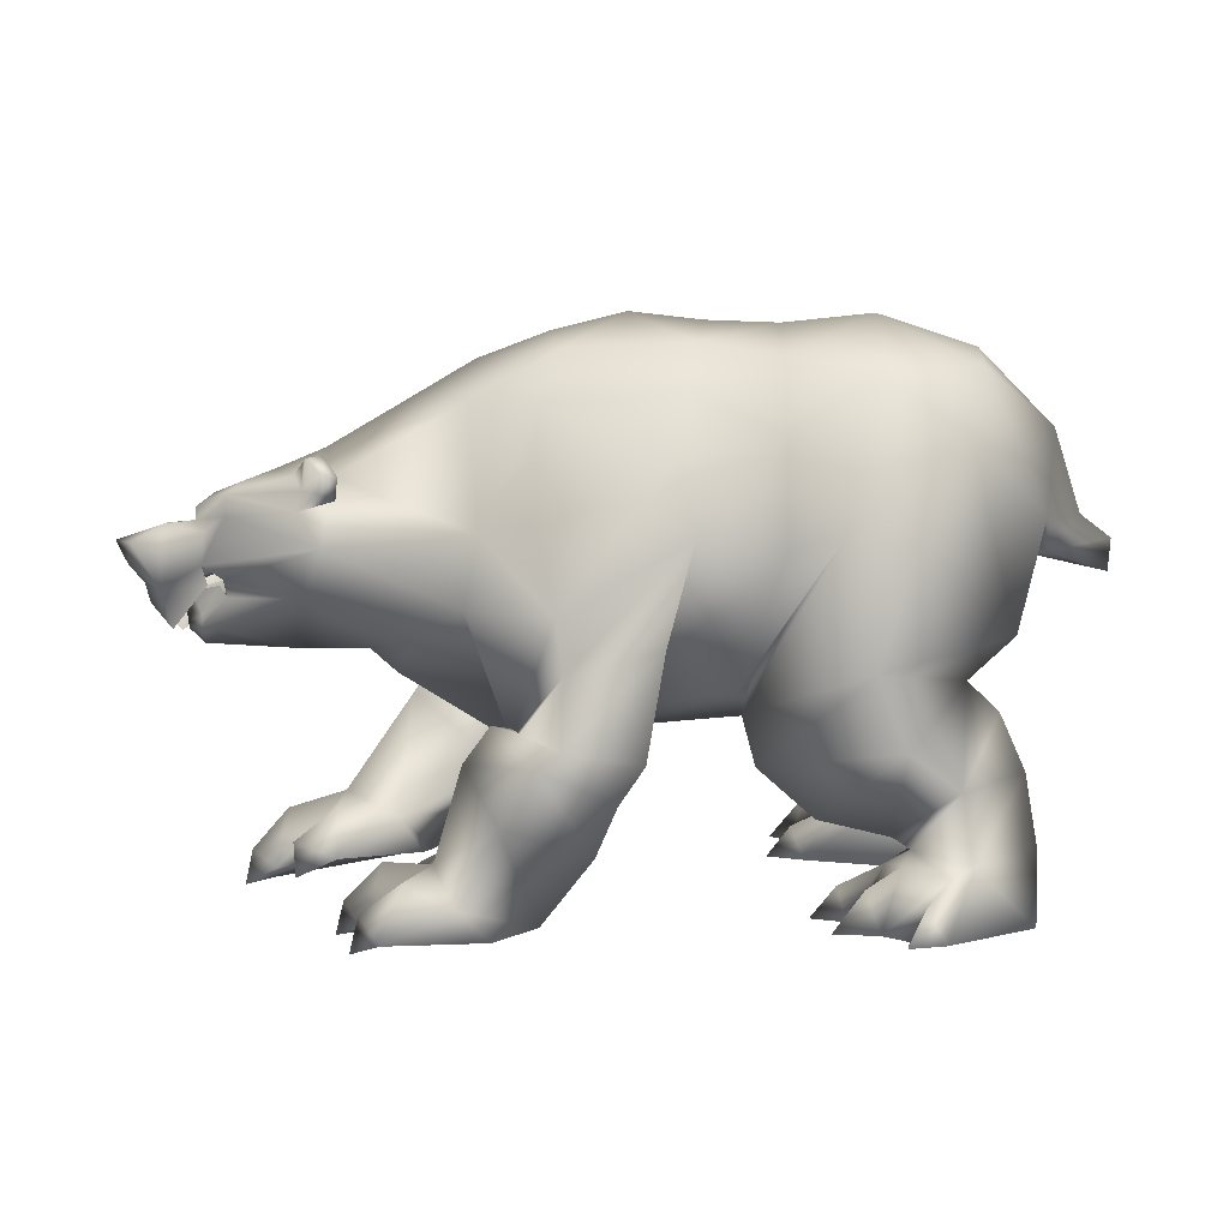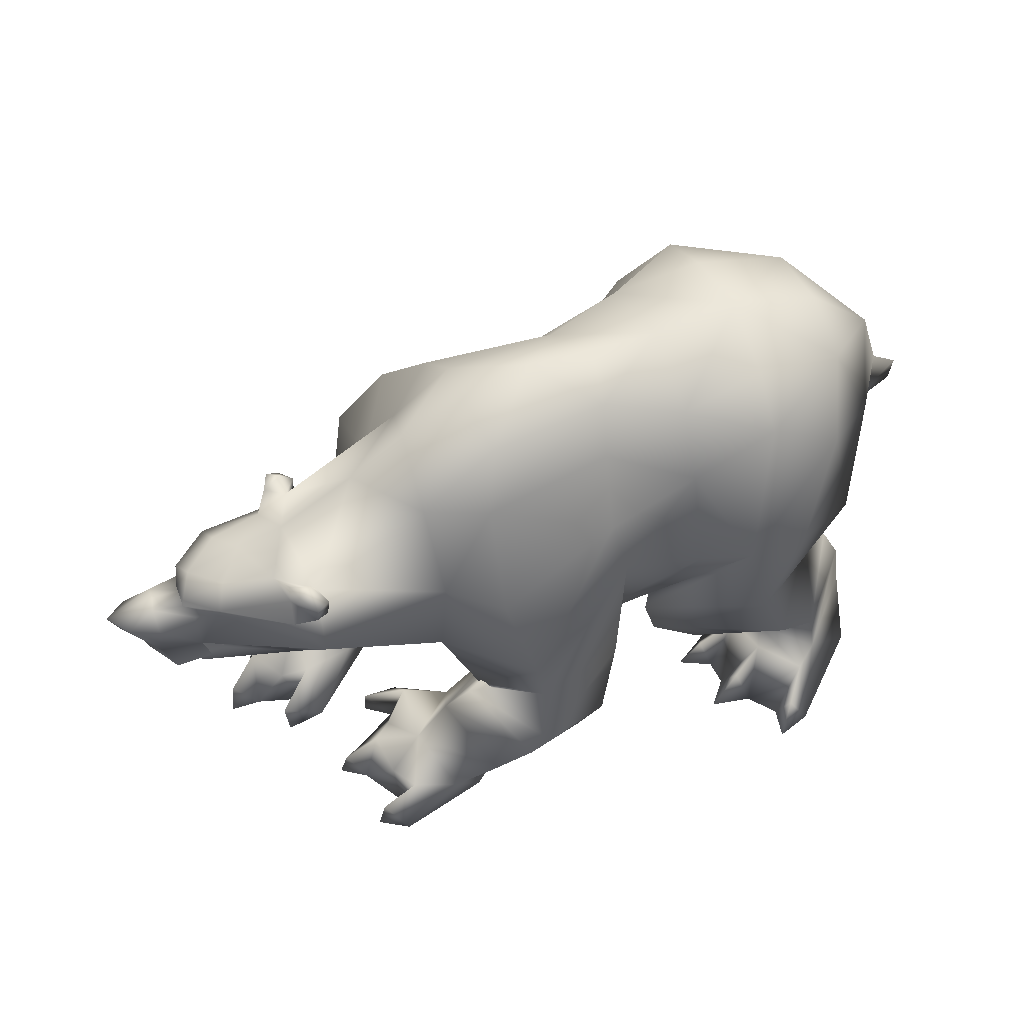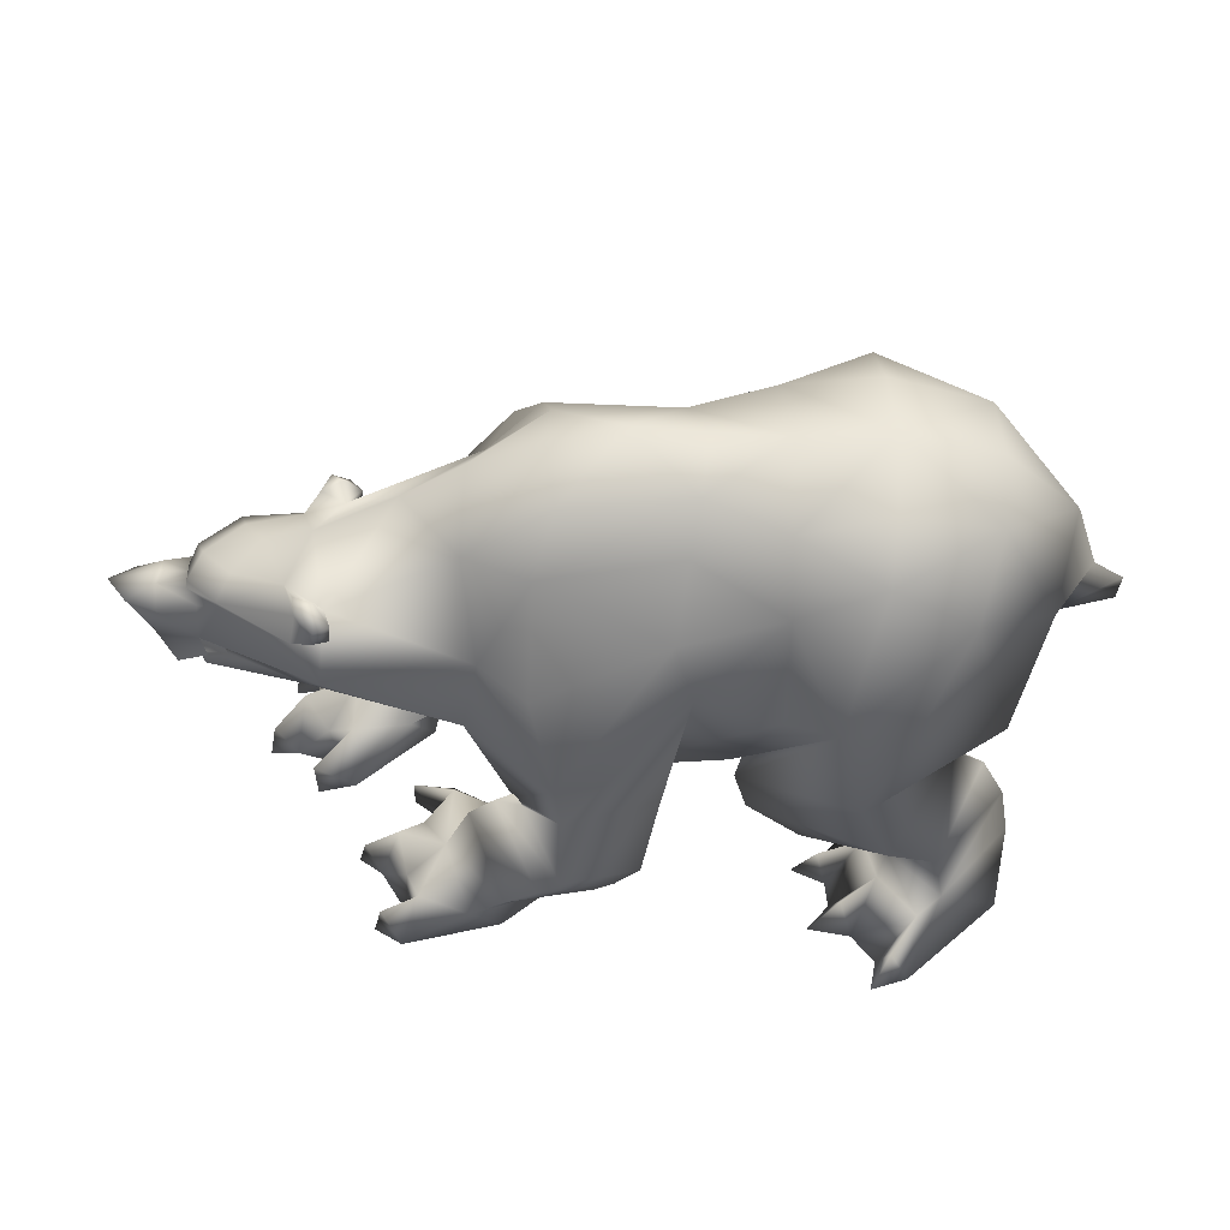
<metadata>
{"format":"obj","ext":"obj","renderer":"f3d","projection":"perspective","resolution":1024,"background":"white","views":[{"elev":6.8,"azim":177.9,"up":"+Z"},{"elev":56.5,"azim":157.3,"up":"+Z"},{"elev":52.8,"azim":178.9,"up":"+Z"}]}
</metadata>
<code>
o bear_mesh1_mesh1-geometry
v -0.3701 0.3776 -0.02091
v -0.3422 0.3253 -0.02385
v -0.8166 0.1895 -0.03329
v -0.3966 0.4261 -0.01805
v 1.047 0.1105 1.07
v 1.057 0.1598 1.019
v 0.9967 0.1993 1.067
v 1.246 0.05564 1.057
v 1.072 0.04049 1.107
v 1.043 0.1074 1.142
v 0.9681 0.1232 1.107
v 1 -0.08038 1.171
v 0.7759 -0.07848 1.302
v 0.6236 0.1126 1.296
v 0.5965 0.1935 0.9617
v 0.4472 0.1876 1.292
v 0.3889 0.07784 1.43
v 0.04041 0.05985 1.444
v 0.2112 -0.09941 1.524
v 0.01124 -0.09554 1.501
v -0.1891 -0.08531 1.494
v -0.1756 0.1548 1.41
v -0.4366 -0.07588 1.52
v -0.4224 0.1377 1.456
v -0.4024 0.2893 1.366
v -0.6908 0.124 1.385
v -0.6231 0.2982 1.222
v -0.8647 0.08953 0.9972
v -0.7616 0.2374 0.7081
v -0.3495 -0.0675 0.6086
v -0.6386 0.2274 0.5923
v -0.3796 0.4432 0.6372
v -0.479 0.4336 0.9494
v -0.2986 0.4398 0.9778
v -0.1772 0.2563 1.21
v 0.068 0.1509 1.318
v 0.1047 0.2909 1.156
v 0.05734 0.3148 0.962
v 0.4078 0.458 0.7792
v 0.4656 0.3444 1.008
v 0.637 0.2498 0.7796
v 0.9893 0.2245 0.9323
v 0.9564 0.1765 1.049
v 0.9502 0.1788 1.109
v 0.991 0.2048 1.116
v 0.989 0.14 1.162
v 1.03 0.1644 1.156
v 1.252 0.02888 0.9986
v 1.337 -0.04795 0.985
v 1.333 -0.0433 1.022
v 1.211 -0.01409 1.087
v 1.135 -0.0997 1.114
v 1.039 -0.2088 1.078
v 0.9365 -0.2571 1.063
v 0.569 -0.2827 1.235
v 0.6073 -0.09276 1.401
v 0.414 -0.09099 1.474
v 0.3965 -0.2636 1.405
v 0.06569 -0.2597 1.408
v -0.1724 -0.3309 1.41
v -0.4282 -0.2948 1.473
v -0.7014 -0.2679 1.402
v -0.7055 -0.07033 1.432
v -0.9146 -0.07375 1.22
v -0.8369 -0.2107 0.9956
v -0.9874 -0.08153 0.9922
v -0.8904 -0.1767 0.9073
v -1.072 -0.08202 0.9274
v -1.066 -0.08601 0.838
v -0.8537 -0.08942 0.8862
v -0.8855 0.001203 0.8997
v -0.8438 -0.08774 0.9318
v -0.6623 -0.1065 0.6679
v -0.513 -0.1143 0.5559
v -0.09734 0.2014 0.6157
v -0.2873 -0.1064 0.4634
v -0.0513 0.2172 0.5576
v -0.1649 0.3664 0.933
v 0.2477 0.2315 0.5594
v 0.1379 0.4338 0.6986
v 0.3895 0.4663 0.6409
v 0.5201 0.2549 0.4547
v 0.2952 0.0992 0.5189
v 0.4952 0.2972 0.4723
v 0.2556 0.1154 0.4194
v 0.1882 0.4674 0.42
v 0.256 0.4442 0.3154
v 0.4576 0.5335 0.4239
v 0.3976 0.5358 0.468
v 0.2438 -0.09516 0.427
v 0.5662 -0.09493 0.4205
v 0.8142 -0.04138 0.5823
v 0.7745 0.1093 0.6781
v 1.046 0.1202 0.7952
v 1.26 0.01827 0.835
v 1.315 0.02672 0.8724
v 1.314 -0.01537 0.9556
v 1.423 -0.07564 0.9724
v 1.323 -0.1063 0.979
v 1.335 -0.1108 1.002
v 1.322 -0.166 0.9697
v 1.316 -0.1784 1.004
v 1.206 -0.2579 1.015
v 1.221 -0.2195 0.9625
v 1.002 -0.2934 0.9778
v 0.9526 -0.3232 0.9054
v 1.285 -0.2027 0.8423
v 1.236 -0.1811 0.824
v 1.013 -0.229 0.7716
v 0.7562 -0.3817 0.8237
v 0.8187 -0.2001 0.6627
v 0.449 -0.3074 0.4419
v 0.7532 -0.4181 0.56
v 0.6348 -0.6628 0.785
v 0.6392 -0.6592 0.6176
v 0.1517 -0.5288 0.7856
v 0.3985 -0.6687 0.5633
v 0.3016 -0.435 0.5201
v -0.1507 -0.5604 0.92
v -0.07519 -0.4165 0.6083
v 0.8875 -0.01692 0.652
v 1.088 -0.05603 0.6472
v 1.252 -0.1289 0.691
v 1.322 -0.09036 0.6569
v 1.264 -0.03866 0.6966
v 1.321 -0.01456 0.7091
v 1.249 0.01734 0.788
v 1.212 -0.08229 0.8337
v 1.231 -0.07987 0.8654
v 1.416 -0.1519 0.788
v 1.412 -0.09703 0.8201
v 1.43 -0.03863 0.8027
v 1.479 -0.105 0.8148
v 1.524 -0.117 0.8633
v 1.491 -0.1814 0.9082
v 1.404 -0.1901 0.9003
v 1.264 -0.2039 0.7913
v 1.384 -0.1276 0.6867
v 1.464 -0.09637 0.7636
v 1.397 -0.02855 0.7009
v 1.296 0.04541 0.8238
v 1.424 -0.02816 0.9213
v 1.507 -0.05996 0.9239
v 1.558 -0.1295 0.9264
v 1.412 -0.1171 0.9742
v 1.412 -0.158 0.9617
v 1.292 -0.1831 0.9329
v 1.23 -0.1835 0.7915
v 1.302 -0.1684 0.703
v 1.365 -0.09866 0.6967
v 1.366 -0.09988 0.7149
v 1.321 -0.03199 0.7364
v 1.308 -0.0947 0.7587
v 1.307 -0.1551 0.7328
v 1.374 -0.1027 0.7532
v 1.335 -0.1508 0.7992
v 1.252 -0.1786 0.8226
v 1.346 -0.04892 0.7971
v 1.271 0.001226 0.8188
v 0.9866 -0.04366 0.7097
v 0.4247 -0.6803 0.3709
v 0.4374 -0.3201 0.3766
v 0.7228 -0.4601 0.5261
v 0.6527 -0.7106 0.4257
v 0.7012 -0.6983 0.3785
v 0.4794 -0.6418 0.2429
v 0.5981 -0.5453 0.1201
v 0.539 -0.267 0.2862
v 0.7907 -0.4099 0.474
v 0.7387 -0.4521 0.5528
v 0.7939 -0.6161 0.2962
v 0.7382 -0.3838 0.03668
v 0.9458 -0.4799 0.1116
v 0.8192 -0.4527 0.01574
v 0.7558 -0.3515 0.04265
v 1.096 -0.4223 0.003015
v 1.161 -0.2321 -0.004891
v 1.173 -0.2937 0.009702
v 1.243 -0.218 -0.02211
v 1.225 -0.2413 0.07009
v 1.156 -0.1819 0.03073
v 1.129 -0.2798 0.1773
v 1.101 -0.3618 0.09098
v 0.9724 -0.3138 0.2195
v 1.064 -0.4756 0.1413
v 0.8231 -0.1809 0.1685
v 0.9847 -0.1412 0.205
v 0.9795 -0.03104 0.08662
v 1.097 -0.06375 0.127
v 1.026 -0.1204 0.06401
v 1.061 -0.1946 0.1234
v 0.7615 -0.2272 0.06174
v 1.09 -0.04468 0.0342
v 1.103 -0.5229 -0.01434
v 1.167 -0.4651 0.05205
v 1.184 -0.4482 -0.04685
v -0.07234 -0.09538 0.4521
v -0.1286 -0.4996 0.6821
v -0.346 -0.6565 1.026
v -0.1234 -0.6898 0.6206
v -0.509 -0.7348 0.7098
v -0.1496 -0.7159 0.485
v -0.5438 -0.7506 0.5024
v -0.2523 -0.6921 0.319
v -0.4335 -0.6071 0.2294
v -0.6459 -0.6826 0.3793
v -0.4645 -0.5875 0.194
v -0.6216 -0.6906 0.1781
v -0.5156 -0.7263 0.1553
v -0.4881 -0.8521 0.02663
v -0.757 -0.6233 -0.01678
v -0.4047 -0.7931 0.02089
v -0.7733 -0.487 -0.03252
v -0.3454 -0.7089 0.01207
v -0.3199 -0.66 0.006961
v -0.2931 -0.6074 0.001585
v -0.2905 -0.5331 -0.003866
v -0.6694 -0.39 -0.03528
v -0.3023 -0.4273 -0.01342
v -0.4621 -0.3567 0.1237
v -0.787 -0.4511 0.1484
v -0.7516 -0.419 0.3412
v -0.697 -0.4183 0.4978
v -0.4427 -0.2972 0.3094
v -0.6342 -0.4476 0.5812
v -0.7574 -0.3687 0.6973
v -0.2982 -0.2275 0.6121
v -0.652 -0.4301 1.248
v -0.415 -0.4532 1.392
v -0.6039 -0.6207 1.006
v -0.1689 -0.4409 1.179
v 0.154 -0.5254 0.9413
v 0.5027 -0.5737 1.055
v 0.6503 -0.349 1.003
v 0.9029 -0.2913 0.9973
v 0.8942 -0.3071 1.054
v 0.935 -0.3268 1.009
v 1.001 -0.2578 1.029
v 1.189 -0.192 1.064
v 1.293 -0.1119 1.053
v 0.9963 -0.2701 1.099
v 0.9711 -0.3238 1.1
v 0.937 -0.2922 1.112
v 0.9268 -0.3428 1.054
v 0.421 -0.3958 1.285
v 0.09187 -0.3632 1.256
v -0.3353 -0.3197 0.4421
v -0.3948 -0.476 0.1341
v -0.4186 -0.6052 0.1607
v -0.4388 -0.8173 0.1061
v -0.386 -0.8807 0.02568
v -0.3152 -0.6553 0.111
v -0.2293 -0.6805 0.001776
v -0.2687 -0.4818 0.07326
v -0.2005 -0.4835 -0.01396
v 0.5689 0.2909 0.4939
v 0.6414 0.2612 0.3908
v 0.3665 0.0838 0.3294
v 0.3104 0.3761 0.1722
v 0.5502 0.4708 0.2722
v 0.7188 0.1911 0.1198
v 0.5655 0.0548 0.08206
v 0.6998 0.01019 0.118
v 0.7065 -0.08092 -0.01512
v 0.5059 0.123 -0.04602
v 0.4486 0.2672 -0.02908
v 0.6538 0.3686 0.03793
v 0.7915 0.3478 0.1072
v 0.8295 0.2418 0.04283
v 0.8504 0.1468 0.1183
v 0.7847 0.07294 0.05097
v 0.7559 0.009372 -0.01892
v 0.8193 -0.05834 0.04122
v 0.8209 -0.06266 -0.05337
v 0.5045 0.2489 -0.04834
v 0.8952 0.1257 -0.06566
v 0.8342 0.3146 -0.03288
v 0.9071 0.1841 -0.04165
v 0.9529 0.1217 0.0116
v 0.8867 0.071 -0.03608
v 0.9757 0.1123 -0.08196
v 0.9012 0.3473 0.02544
v 0.9241 0.3453 -0.07382
v 0.8439 0.4164 -0.036
v 0.5688 0.3511 -0.04651
v -0.06452 0.2361 0.5092
v -0.1 0.2442 0.3763
v -0.4383 -0.03077 0.4502
v -0.2518 0.2574 0.2428
v -0.4505 0.2413 0.1919
v -0.4596 0.4509 0.4427
v -0.5999 0.4082 0.3368
v -0.7283 0.2037 0.5068
v -0.5591 -0.0295 0.3293
v -0.7979 0.1989 0.3521
v -0.6337 0.3992 0.1452
v -0.4951 0.2714 0.1661
v -0.5357 0.0386 0.1276
v -0.8331 0.1902 0.1547
v -0.7135 0.09607 -0.03346
v -0.8071 0.3283 -0.02593
v -0.5416 0.5668 -0.009122
v -0.5652 0.4477 0.1264
v -0.4654 0.329 0.1369
v -0.4381 0.1991 0.1156
v -0.3468 0.1445 -0.02973
v -0.3377 0.2509 -0.02577
v -0.3141 0.2037 0.05826
v -0.2442 0.203 -0.02698
v -0.4576 0.5095 -0.01308
v -0.3655 0.3777 0.08843
v -0.2776 0.3999 -0.01992
v -0.4917 0.537 0.07396
v -0.4384 0.5981 -0.007955
f 1 2 3
f 4 1 3
f 5 6 7
f 5 8 6
f 5 9 8
f 9 5 10
f 11 9 10
f 11 12 9
f 11 13 12
f 11 14 13
f 15 14 11
f 16 14 15
f 16 17 14
f 18 17 16
f 17 18 19
f 18 20 19
f 18 21 20
f 22 21 18
f 22 23 21
f 22 24 23
f 25 24 22
f 25 26 24
f 27 26 25
f 26 27 28
f 29 28 27
f 28 29 30
f 29 31 30
f 29 32 31
f 29 33 32
f 29 27 33
f 27 34 33
f 27 25 34
f 34 25 35
f 25 22 35
f 35 22 36
f 22 18 36
f 36 18 16
f 37 36 16
f 37 35 36
f 35 37 38
f 38 37 39
f 37 40 39
f 37 16 40
f 16 15 40
f 40 15 39
f 15 41 39
f 41 15 42
f 15 11 42
f 11 6 42
f 43 6 11
f 43 7 6
f 44 7 43
f 44 45 7
f 45 44 46
f 46 44 11
f 44 43 11
f 11 10 46
f 47 46 10
f 45 46 47
f 47 5 45
f 10 5 47
f 45 5 7
f 42 6 48
f 6 8 48
f 8 49 48
f 8 50 49
f 8 51 50
f 8 9 51
f 9 52 51
f 9 12 52
f 12 53 52
f 12 54 53
f 12 13 54
f 13 55 54
f 13 56 55
f 14 56 13
f 14 17 56
f 17 57 56
f 17 19 57
f 57 19 58
f 19 59 58
f 20 59 19
f 21 59 20
f 21 60 59
f 21 23 60
f 23 61 60
f 23 62 61
f 63 62 23
f 64 62 63
f 64 65 62
f 66 65 64
f 66 67 65
f 68 67 66
f 69 67 68
f 69 70 67
f 71 70 69
f 72 70 71
f 72 67 70
f 72 65 67
f 65 72 73
f 28 73 72
f 28 30 73
f 73 30 74
f 75 74 30
f 74 75 76
f 75 77 76
f 34 77 75
f 34 78 77
f 34 35 78
f 78 35 38
f 78 38 79
f 38 80 79
f 80 38 81
f 38 39 81
f 81 39 82
f 82 39 41
f 83 82 41
f 83 84 82
f 84 83 85
f 86 85 83
f 86 87 85
f 87 86 88
f 86 89 88
f 86 80 89
f 80 86 79
f 86 83 79
f 79 83 90
f 90 83 91
f 83 92 91
f 83 93 92
f 83 41 93
f 41 94 93
f 41 42 94
f 42 95 94
f 42 96 95
f 42 48 96
f 48 97 96
f 48 49 97
f 97 49 98
f 49 99 98
f 100 99 49
f 100 101 99
f 102 101 100
f 103 101 102
f 103 104 101
f 105 104 103
f 106 104 105
f 106 107 104
f 106 108 107
f 106 109 108
f 110 109 106
f 109 110 111
f 111 110 112
f 112 110 113
f 114 113 110
f 114 115 113
f 116 115 114
f 116 117 115
f 116 118 117
f 119 118 116
f 120 118 119
f 90 118 120
f 90 112 118
f 90 91 112
f 92 112 91
f 92 111 112
f 121 111 92
f 121 109 111
f 122 109 121
f 122 123 109
f 122 124 123
f 122 125 124
f 94 125 122
f 94 126 125
f 94 127 126
f 94 95 127
f 95 128 127
f 129 128 95
f 129 108 128
f 129 107 108
f 129 130 107
f 129 131 130
f 132 131 129
f 132 133 131
f 134 133 132
f 134 130 133
f 135 130 134
f 136 130 135
f 107 130 136
f 137 130 107
f 137 138 130
f 130 138 139
f 133 130 139
f 131 133 130
f 133 139 132
f 132 139 140
f 141 132 140
f 141 96 132
f 96 132 129
f 96 142 132
f 97 142 96
f 97 98 142
f 98 143 142
f 143 98 144
f 98 145 144
f 98 99 145
f 99 146 145
f 99 101 146
f 147 146 101
f 147 136 146
f 147 107 136
f 104 107 147
f 104 147 101
f 146 136 135
f 144 146 135
f 144 145 146
f 144 135 134
f 144 134 143
f 143 134 132
f 142 143 132
f 96 129 95
f 108 148 128
f 109 148 108
f 109 149 148
f 123 149 109
f 124 149 123
f 124 150 149
f 126 150 124
f 126 151 150
f 152 151 126
f 152 153 151
f 128 153 152
f 128 154 153
f 128 148 154
f 148 149 154
f 154 149 151
f 151 149 150
f 153 154 151
f 155 154 151
f 156 154 155
f 157 154 156
f 148 154 157
f 155 151 152
f 158 155 152
f 159 158 152
f 127 159 152
f 128 152 127
f 127 152 126
f 126 124 125
f 94 122 160
f 121 94 122
f 94 121 93
f 93 121 92
f 122 109 160
f 118 112 161
f 112 162 161
f 162 112 163
f 112 113 163
f 115 163 113
f 115 164 163
f 117 164 115
f 161 164 117
f 161 165 164
f 161 166 165
f 162 166 161
f 162 167 166
f 162 168 167
f 162 169 168
f 162 170 169
f 162 163 170
f 170 163 164
f 170 164 165
f 170 165 169
f 169 165 171
f 167 171 165
f 172 171 167
f 172 173 171
f 172 174 173
f 175 174 172
f 175 176 174
f 177 176 175
f 177 178 176
f 178 179 180
f 181 180 179
f 182 180 181
f 182 178 180
f 182 183 178
f 184 183 182
f 184 185 183
f 184 173 185
f 171 173 184
f 169 171 184
f 169 184 186
f 187 186 184
f 186 187 188
f 187 189 188
f 187 190 189
f 187 191 190
f 187 184 191
f 191 184 182
f 191 182 181
f 190 191 181
f 190 181 177
f 190 177 175
f 190 175 192
f 192 175 172
f 186 192 172
f 192 186 188
f 188 190 192
f 188 189 193
f 190 193 189
f 186 172 167
f 186 167 168
f 168 169 186
f 173 194 185
f 174 194 173
f 176 194 174
f 176 195 196
f 185 195 176
f 185 194 195
f 194 196 195
f 185 176 183
f 183 176 178
f 166 167 165
f 117 118 161
f 197 90 120
f 77 90 197
f 77 79 90
f 77 78 79
f 77 197 76
f 197 120 76
f 76 120 198
f 199 198 120
f 199 200 198
f 201 200 199
f 201 202 200
f 203 202 201
f 203 204 202
f 203 205 204
f 206 205 203
f 206 207 205
f 208 207 206
f 207 208 209
f 208 210 209
f 211 210 208
f 211 212 210
f 213 212 211
f 213 214 212
f 213 215 214
f 213 216 215
f 213 217 216
f 218 217 213
f 218 219 217
f 218 220 219
f 221 220 218
f 221 222 220
f 222 221 208
f 221 211 208
f 221 213 211
f 213 221 218
f 206 222 208
f 223 222 206
f 222 223 224
f 223 225 224
f 225 223 206
f 225 206 203
f 201 225 203
f 226 225 201
f 226 227 225
f 226 65 227
f 228 65 226
f 62 65 228
f 228 229 62
f 228 199 229
f 230 199 228
f 201 199 230
f 230 226 201
f 228 226 230
f 199 231 229
f 199 119 231
f 199 120 119
f 119 116 231
f 231 116 232
f 116 114 232
f 232 114 233
f 233 114 234
f 234 114 110
f 110 106 234
f 234 106 54
f 54 106 105
f 235 54 105
f 54 235 236
f 236 235 237
f 105 237 235
f 237 105 238
f 238 105 103
f 238 103 53
f 239 53 103
f 52 53 239
f 240 52 239
f 51 52 240
f 51 240 50
f 240 100 50
f 240 102 100
f 240 239 102
f 102 239 103
f 50 100 49
f 241 238 53
f 241 242 238
f 241 243 242
f 243 241 54
f 53 54 241
f 243 54 236
f 236 244 243
f 236 237 244
f 244 237 238
f 242 244 238
f 244 242 243
f 234 54 55
f 245 234 55
f 245 233 234
f 232 233 245
f 246 232 245
f 246 231 232
f 231 246 60
f 60 246 59
f 59 246 245
f 59 245 58
f 58 245 55
f 56 58 55
f 57 58 56
f 229 231 60
f 61 229 60
f 62 229 61
f 65 73 227
f 73 74 227
f 74 198 227
f 76 198 74
f 227 198 200
f 227 200 202
f 227 202 247
f 247 202 204
f 247 204 205
f 224 247 205
f 225 247 224
f 225 227 247
f 224 205 207
f 224 207 220
f 220 207 248
f 248 207 249
f 207 209 249
f 249 209 214
f 209 212 214
f 209 250 212
f 209 210 250
f 210 251 250
f 250 251 212
f 249 214 252
f 214 253 252
f 252 253 216
f 249 252 216
f 249 216 248
f 248 216 217
f 248 217 254
f 217 255 254
f 219 254 255
f 248 254 219
f 220 248 219
f 222 224 220
f 80 81 89
f 81 84 89
f 81 82 84
f 89 84 256
f 84 85 256
f 85 257 256
f 85 258 257
f 85 259 258
f 85 87 259
f 87 88 259
f 259 88 260
f 88 257 260
f 256 257 88
f 256 88 89
f 257 261 260
f 262 261 257
f 261 262 263
f 262 264 263
f 262 265 264
f 262 266 265
f 259 266 262
f 259 260 266
f 266 260 267
f 260 261 267
f 267 261 268
f 268 261 269
f 269 261 270
f 261 271 270
f 261 263 271
f 263 272 271
f 263 273 272
f 263 264 273
f 264 274 273
f 273 274 272
f 265 272 264
f 275 272 265
f 275 276 272
f 277 276 275
f 277 278 276
f 269 278 277
f 270 278 269
f 270 279 278
f 270 280 279
f 271 280 270
f 272 280 271
f 276 280 272
f 279 281 278
f 280 281 279
f 268 269 277
f 268 277 282
f 277 283 282
f 282 283 284
f 268 282 284
f 267 268 284
f 285 267 284
f 266 267 285
f 285 275 266
f 285 277 275
f 284 277 285
f 266 275 265
f 258 259 262
f 258 262 257
f 34 75 286
f 30 286 75
f 30 287 286
f 288 287 30
f 288 289 287
f 290 289 288
f 290 291 289
f 292 291 290
f 31 291 292
f 31 32 291
f 291 32 287
f 32 286 287
f 32 34 286
f 33 34 32
f 291 287 289
f 293 31 292
f 293 294 31
f 293 295 294
f 295 293 292
f 295 292 296
f 292 297 296
f 292 290 297
f 297 290 294
f 290 288 294
f 31 294 288
f 31 288 30
f 294 298 297
f 295 298 294
f 299 298 295
f 299 300 298
f 299 3 300
f 299 301 3
f 299 296 301
f 299 295 296
f 301 296 302
f 296 303 302
f 303 296 297
f 303 297 304
f 304 297 305
f 297 298 305
f 298 306 305
f 300 306 298
f 307 306 300
f 307 308 309
f 305 308 307
f 305 306 308
f 306 309 308
f 305 307 2
f 2 307 3
f 307 300 3
f 310 4 3
f 303 4 310
f 304 4 303
f 304 311 4
f 304 2 311
f 304 305 2
f 311 2 312
f 4 311 312
f 303 310 313
f 313 310 314
f 302 310 301
f 310 3 301
f 302 313 314
f 303 313 302
f 28 72 71
f 66 28 71
f 64 28 66
f 26 28 64
f 26 64 63
f 26 63 23
f 24 26 23
f 68 66 71
f 69 68 71
f 179 178 177
f 181 179 177
f 188 193 190
f 176 196 194
f 212 251 210
f 215 253 214
f 216 253 215
f 219 255 217
f 272 274 264
f 276 281 280
f 278 281 276
f 284 283 277
f 307 309 306
f 1 312 2
f 312 1 4
f 314 310 302

</code>
